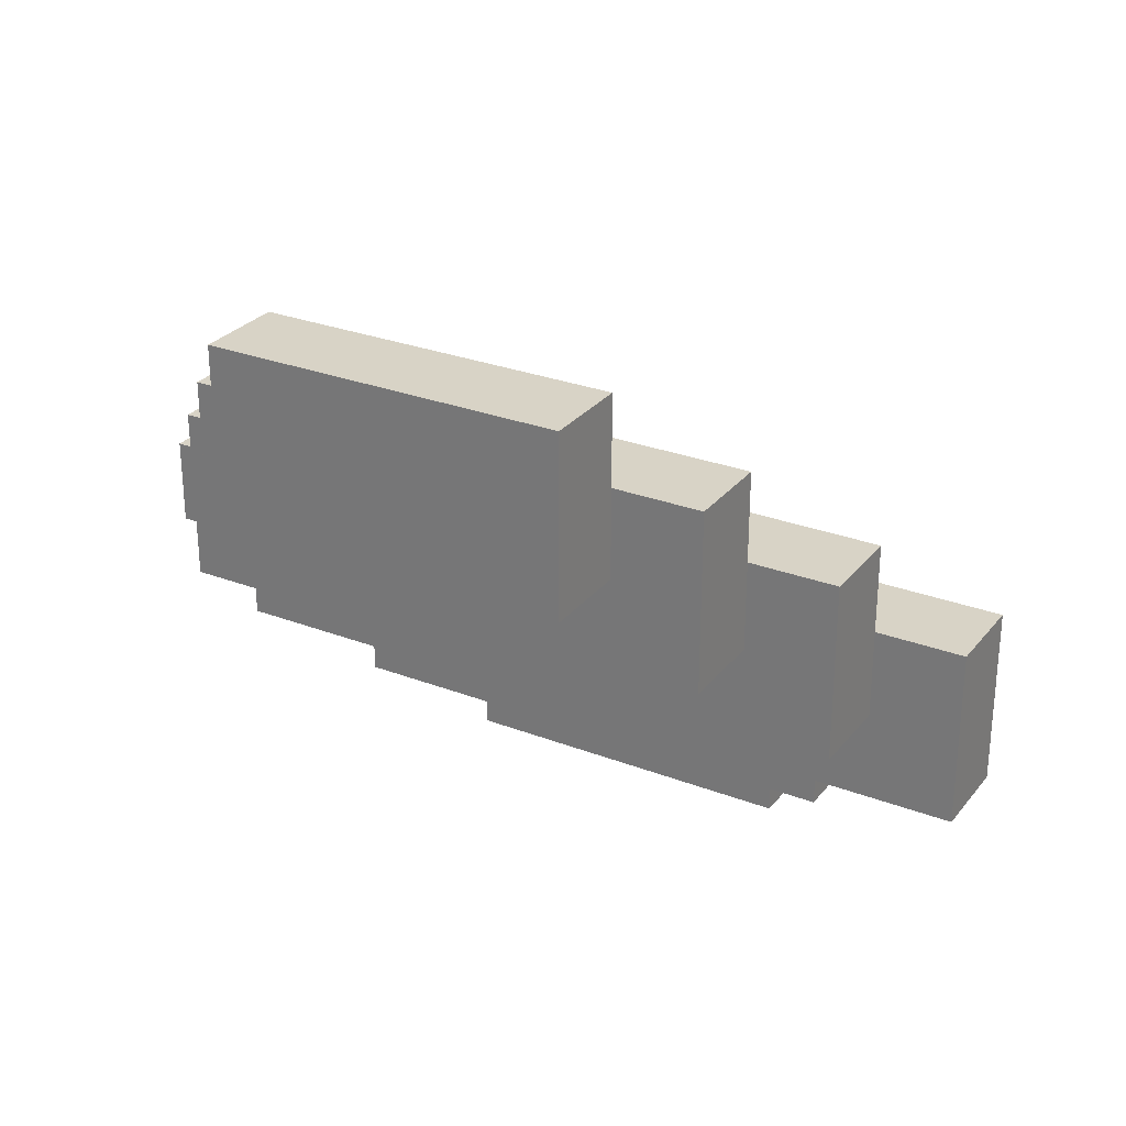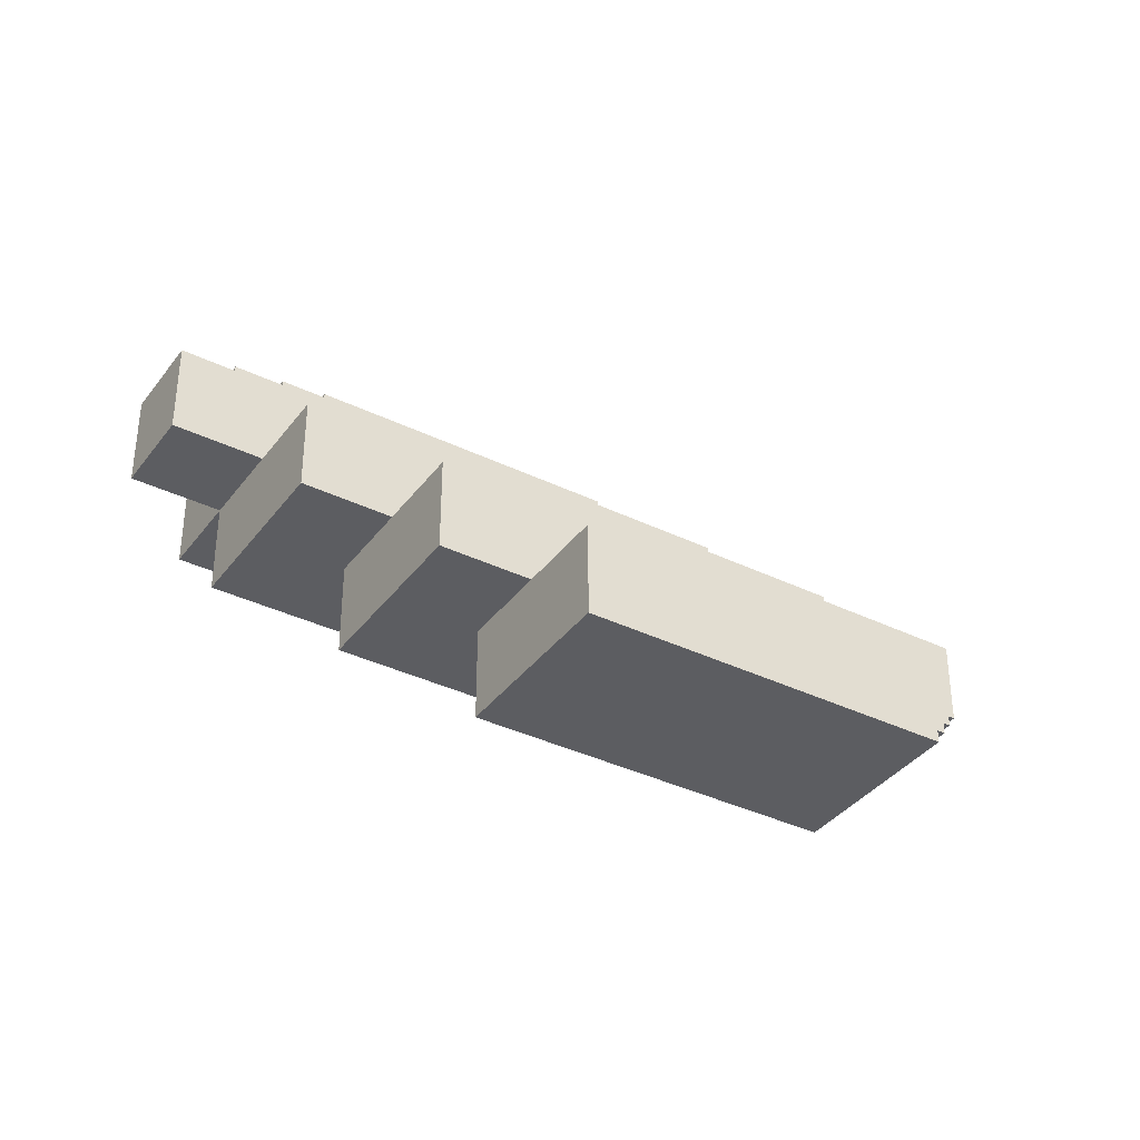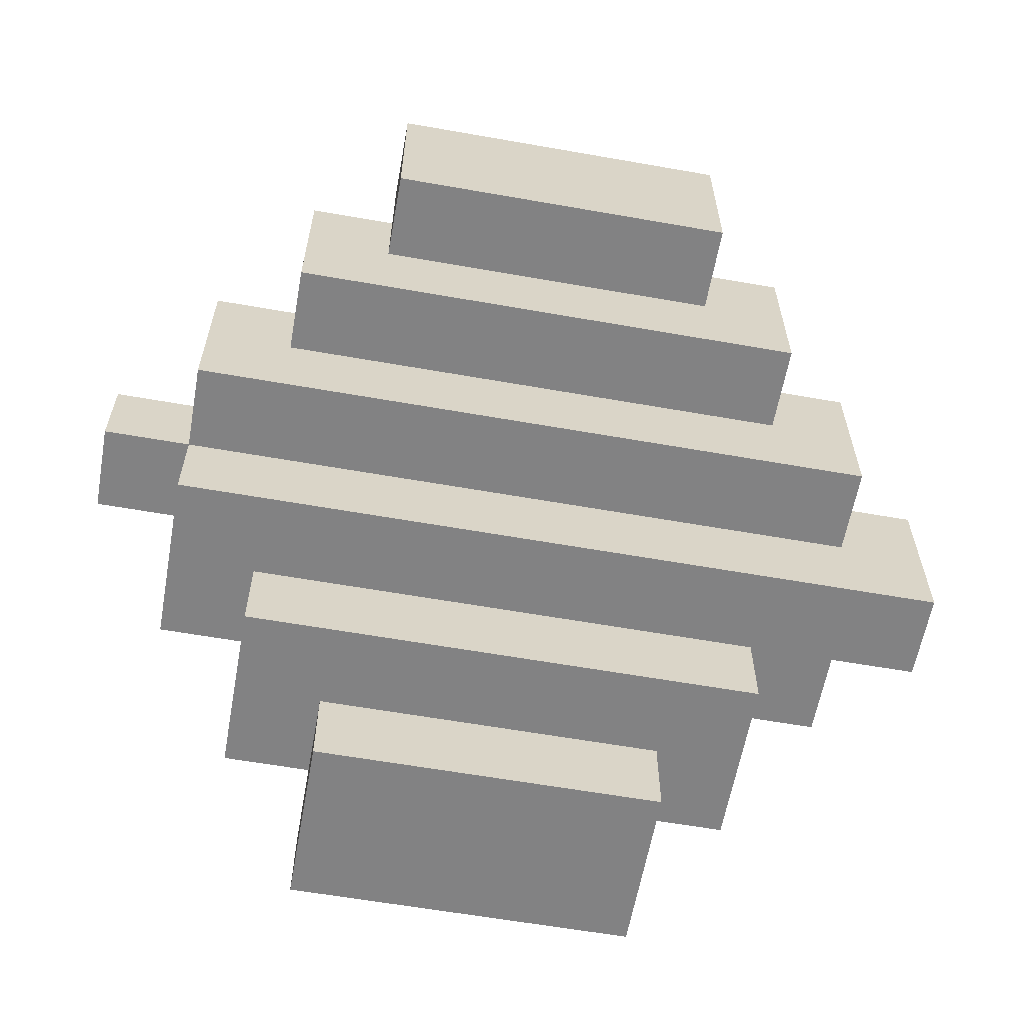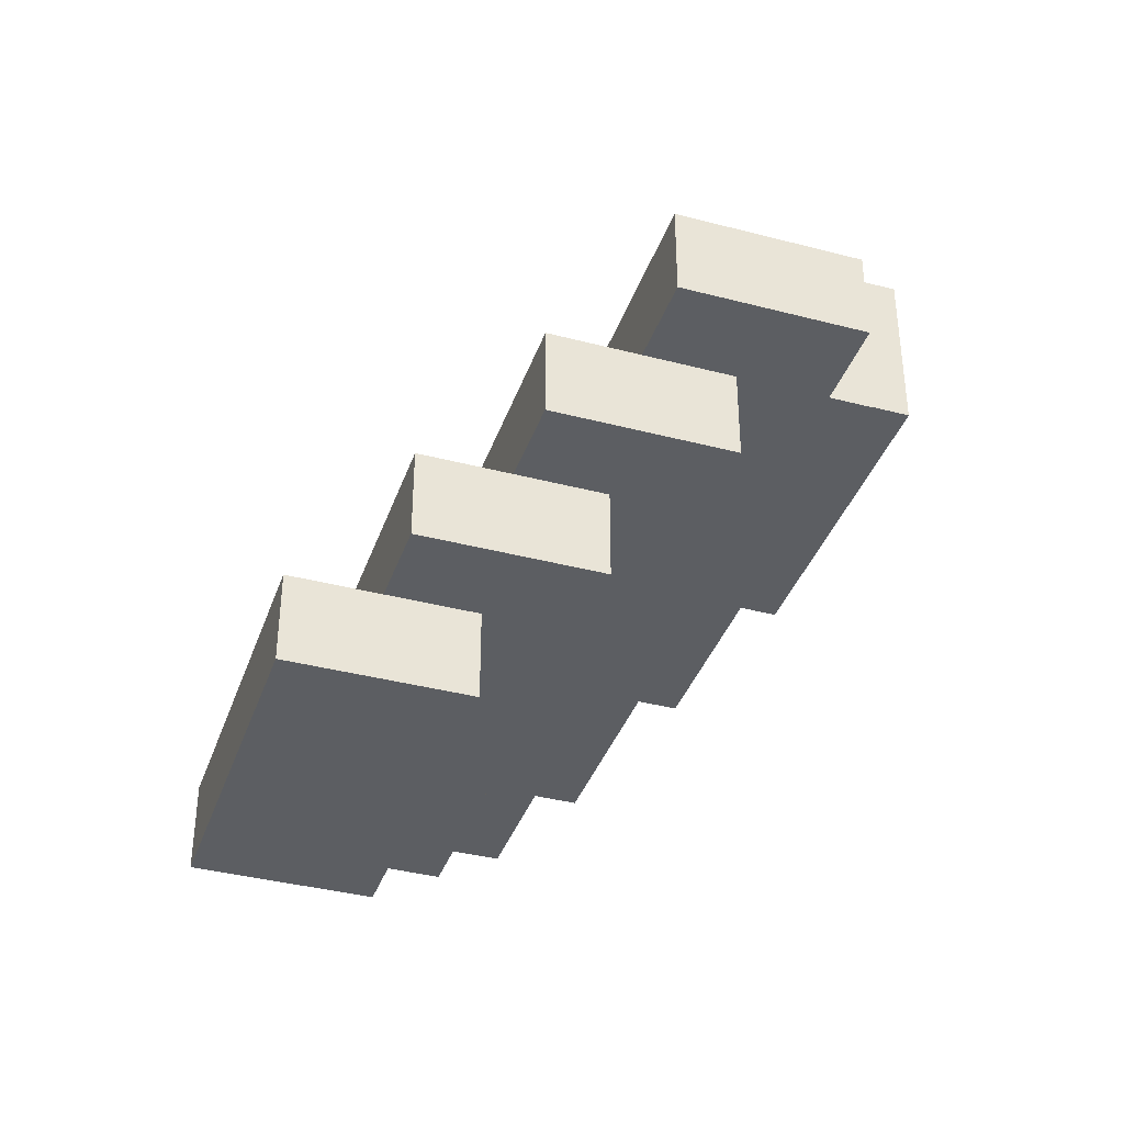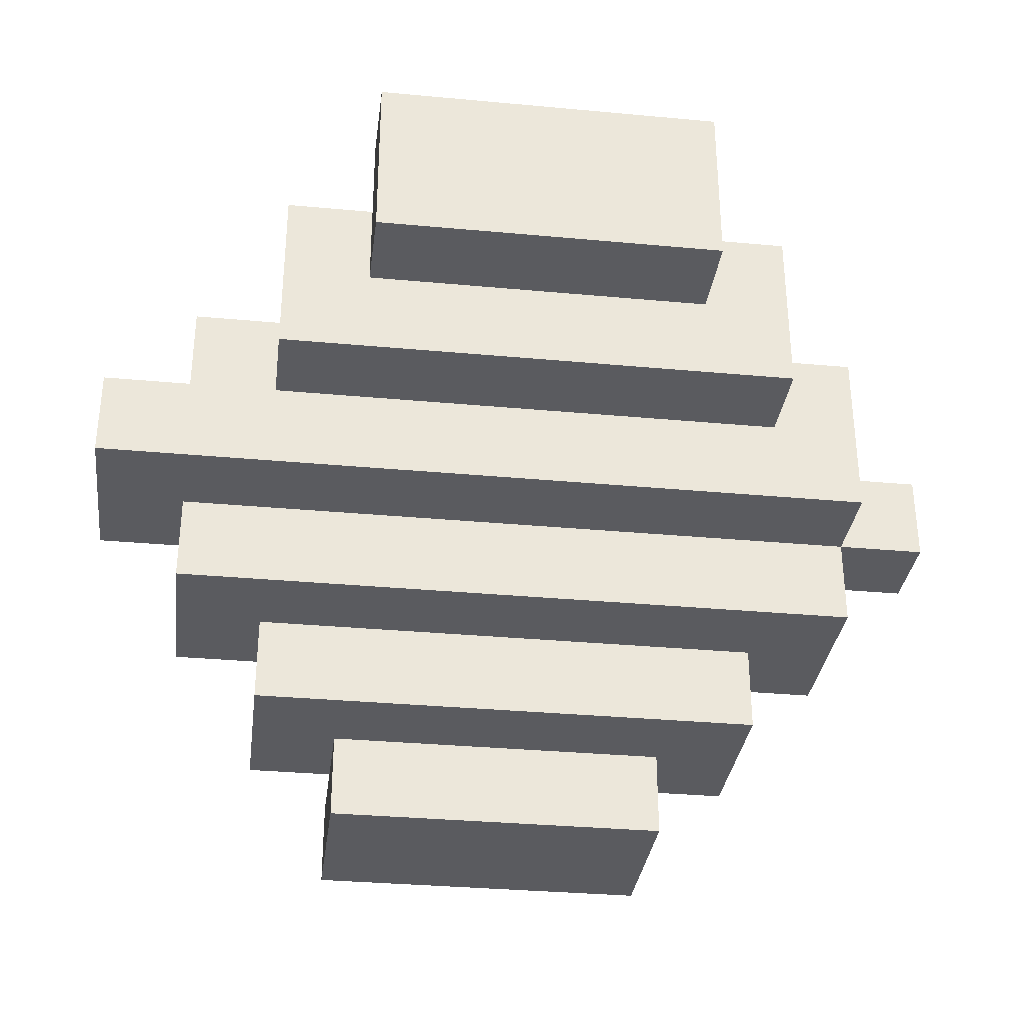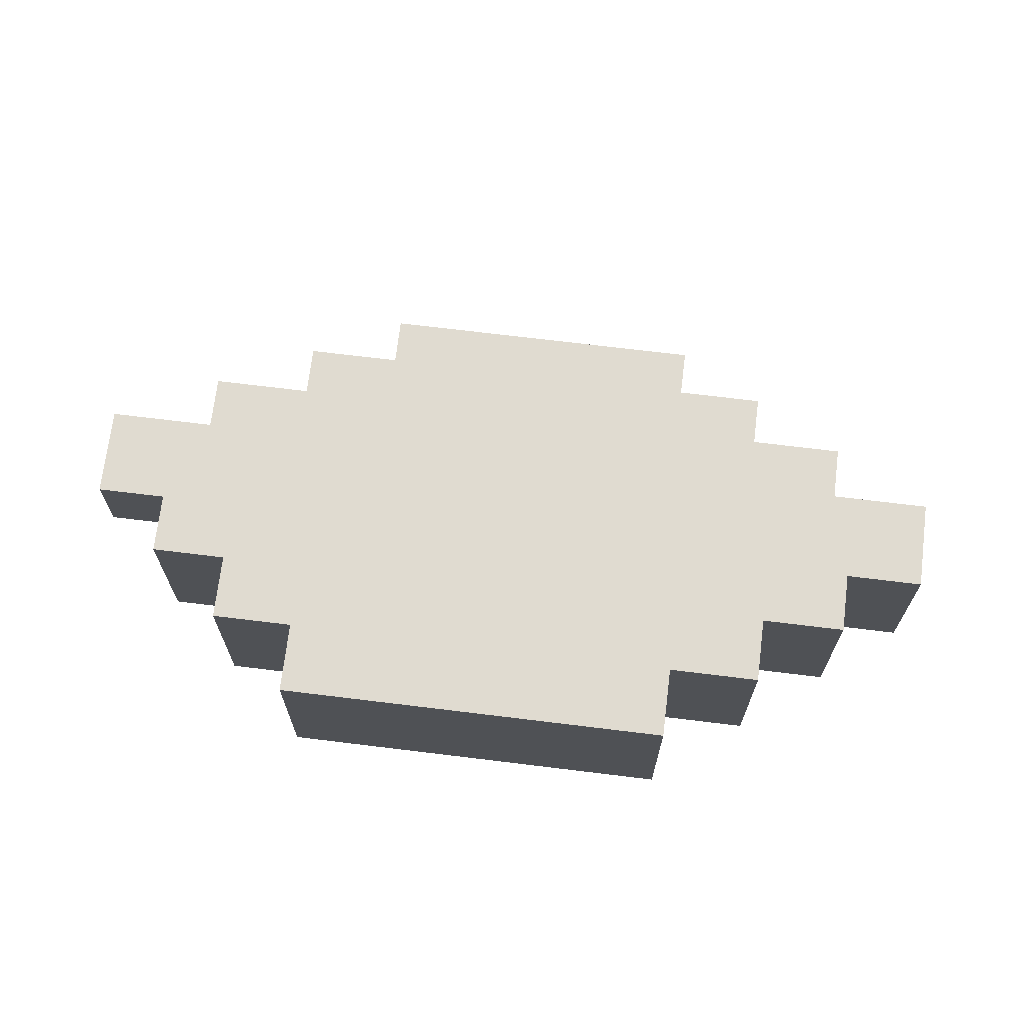
<metadata>
{"format":"obj","ext":"obj","renderer":"f3d","projection":"perspective","resolution":1024,"background":"white","views":[{"elev":28.0,"azim":-149.7,"up":"+Y"},{"elev":-36.9,"azim":147.9,"up":"+Z"},{"elev":-60.8,"azim":169.8,"up":"+Y"},{"elev":-38.0,"azim":-108.4,"up":"+Z"},{"elev":-32.9,"azim":-7.3,"up":"+Z"},{"elev":70.1,"azim":-173.0,"up":"+Y"}]}
</metadata>
<code>
v -8 16 -1
v -8 16 -2
v -8 18 -1
v -8 18 -2
v -7 16 -0
v -7 16 -1
v -7 17 -0
v -7 17 -1
v -7 17 -2
v -7 17 -3
v -7 18 -2
v -7 18 -3
v -7 19 -2
v -7 19 -3
v -6 15 1
v -6 15 -0
v -6 15 -1
v -6 16 1
v -6 16 -0
v -6 16 -1
v -6 18 -3
v -6 18 -4
v -6 19 -3
v -6 19 -4
v -6 20 -3
v -6 20 -4
v -5 14 2
v -5 14 1
v -5 14 -0
v -5 15 2
v -5 15 1
v -5 15 -0
v -5 19 -4
v -5 19 -5
v -5 20 -4
v -5 20 -5
v -5 21 -4
v -5 21 -5
v -1 14 2
v -1 14 1
v -1 14 -0
v -1 15 2
v -1 15 1
v -1 15 -0
v -1 19 -4
v -1 19 -5
v -1 20 -4
v -1 20 -5
v -1 21 -4
v -1 21 -5
v 0 15 1
v 0 15 -0
v 0 15 -1
v 0 16 1
v 0 16 -0
v 0 16 -1
v 0 18 -3
v 0 18 -4
v 0 19 -3
v 0 19 -4
v 0 20 -3
v 0 20 -4
v 1 16 -0
v 1 16 -1
v 1 16 -2
v 1 17 -0
v 1 17 -1
v 1 17 -2
v 1 17 -3
v 1 18 -2
v 1 18 -3
v 1 19 -2
v 1 19 -3
v 2 17 -1
v 2 17 -2
v 2 18 -1
v 2 18 -2
v -5 14 2
v -5 15 2
v -1 14 2
v -1 15 2
v -6 15 1
v -6 16 1
v -5 15 1
v -5 16 1
v -1 15 1
v -1 16 1
v 0 15 1
v 0 16 1
v -7 16 -0
v -7 17 -0
v -6 16 -0
v -6 17 -0
v -5 16 -0
v -5 17 -0
v -1 16 -0
v -1 17 -0
v 0 16 -0
v 0 17 -0
v 1 16 -0
v 1 17 -0
v -8 16 -1
v -8 18 -1
v -7 16 -1
v -7 17 -1
v -7 18 -1
v -6 17 -1
v -6 18 -1
v -5 17 -1
v -1 17 -1
v 0 17 -1
v 0 18 -1
v 1 17 -1
v 1 18 -1
v 2 17 -1
v 2 18 -1
v -7 18 -2
v -7 19 -2
v -6 18 -2
v -6 19 -2
v -5 18 -2
v -5 19 -2
v -1 18 -2
v -1 19 -2
v 0 18 -2
v 0 19 -2
v 1 18 -2
v 1 19 -2
v -6 19 -3
v -6 20 -3
v -5 19 -3
v -5 20 -3
v -1 19 -3
v -1 20 -3
v 0 19 -3
v 0 20 -3
v -5 20 -4
v -5 21 -4
v -1 20 -4
v -1 21 -4
v -5 14 -0
v -5 15 -0
v -1 14 -0
v -1 15 -0
v -6 15 -1
v -6 16 -1
v 0 15 -1
v 0 16 -1
v -8 16 -2
v -8 18 -2
v -7 16 -2
v -7 17 -2
v -7 18 -2
v 1 16 -2
v 1 17 -2
v 1 18 -2
v 2 17 -2
v 2 18 -2
v -7 17 -3
v -7 18 -3
v -7 19 -3
v -6 18 -3
v -6 19 -3
v 0 18 -3
v 0 19 -3
v 1 17 -3
v 1 18 -3
v 1 19 -3
v -6 18 -4
v -6 19 -4
v -6 20 -4
v -5 19 -4
v -5 20 -4
v -1 19 -4
v -1 20 -4
v 0 18 -4
v 0 19 -4
v 0 20 -4
v -5 19 -5
v -5 20 -5
v -5 21 -5
v -1 19 -5
v -1 20 -5
v -1 21 -5
v -5 14 2
v -1 14 2
v -5 14 1
v -1 14 1
v -5 14 -0
v -1 14 -0
v -6 15 1
v -5 15 1
v -1 15 1
v 0 15 1
v -6 15 -0
v -5 15 -0
v -1 15 -0
v 0 15 -0
v -6 15 -1
v 0 15 -1
v -7 16 -0
v -6 16 -0
v 0 16 -0
v 1 16 -0
v -8 16 -1
v -7 16 -1
v -6 16 -1
v 0 16 -1
v 1 16 -1
v -8 16 -2
v -7 16 -2
v 1 16 -2
v 1 17 -1
v 2 17 -1
v -7 17 -2
v 1 17 -2
v 2 17 -2
v -7 17 -3
v 1 17 -3
v -6 18 -3
v 0 18 -3
v -6 18 -4
v 0 18 -4
v -5 19 -4
v -1 19 -4
v -5 19 -5
v -1 19 -5
v -5 15 2
v -1 15 2
v -5 15 1
v -1 15 1
v -6 16 1
v -5 16 1
v -1 16 1
v 0 16 1
v -6 16 -0
v -5 16 -0
v -1 16 -0
v 0 16 -0
v -7 17 -0
v -6 17 -0
v -5 17 -0
v -1 17 -0
v 0 17 -0
v 1 17 -0
v -7 17 -1
v -6 17 -1
v -5 17 -1
v -1 17 -1
v 0 17 -1
v 1 17 -1
v -8 18 -1
v -7 18 -1
v -6 18 -1
v 0 18 -1
v 1 18 -1
v 2 18 -1
v -8 18 -2
v -7 18 -2
v -6 18 -2
v -5 18 -2
v -1 18 -2
v 0 18 -2
v 1 18 -2
v 2 18 -2
v -7 19 -2
v -6 19 -2
v -5 19 -2
v -1 19 -2
v 0 19 -2
v 1 19 -2
v -7 19 -3
v -6 19 -3
v -5 19 -3
v -1 19 -3
v 0 19 -3
v 1 19 -3
v -6 20 -3
v -5 20 -3
v -1 20 -3
v 0 20 -3
v -6 20 -4
v -5 20 -4
v -1 20 -4
v 0 20 -4
v -5 21 -4
v -1 21 -4
v -5 21 -5
v -1 21 -5
f 3 2 1
f 4 2 3
f 7 6 5
f 8 6 7
f 11 10 9
f 12 10 11
f 13 12 11
f 14 12 13
f 18 16 15
f 19 17 16
f 19 16 18
f 20 17 19
f 23 22 21
f 24 22 23
f 25 24 23
f 26 24 25
f 30 28 27
f 31 29 28
f 31 28 30
f 32 29 31
f 35 34 33
f 36 34 35
f 37 36 35
f 38 36 37
f 39 40 42
f 40 41 43
f 42 40 43
f 43 41 44
f 45 46 47
f 47 46 48
f 47 48 49
f 49 48 50
f 51 52 54
f 52 53 55
f 54 52 55
f 55 53 56
f 57 58 59
f 59 58 60
f 59 60 61
f 61 60 62
f 63 64 66
f 64 65 67
f 66 64 67
f 67 65 68
f 68 69 70
f 70 69 71
f 70 71 72
f 72 71 73
f 74 75 76
f 76 75 77
f 80 79 78
f 81 79 80
f 84 83 82
f 85 83 84
f 86 85 84
f 87 85 86
f 88 87 86
f 89 87 88
f 92 91 90
f 93 91 92
f 94 93 92
f 95 93 94
f 96 95 94
f 97 95 96
f 98 97 96
f 99 97 98
f 100 99 98
f 101 99 100
f 104 103 102
f 105 103 104
f 106 103 105
f 107 106 105
f 108 106 107
f 109 108 107
f 110 108 109
f 111 108 110
f 112 108 111
f 113 112 111
f 114 112 113
f 115 114 113
f 116 114 115
f 119 118 117
f 120 118 119
f 121 120 119
f 122 120 121
f 123 122 121
f 124 122 123
f 125 124 123
f 126 124 125
f 127 126 125
f 128 126 127
f 131 130 129
f 132 130 131
f 133 132 131
f 134 132 133
f 135 134 133
f 136 134 135
f 139 138 137
f 140 138 139
f 141 142 143
f 143 142 144
f 145 146 147
f 147 146 148
f 149 150 151
f 151 150 152
f 152 150 153
f 151 152 154
f 154 152 155
f 155 156 157
f 157 156 158
f 159 160 162
f 160 161 162
f 162 161 163
f 159 162 164
f 159 164 166
f 164 165 167
f 166 164 167
f 167 165 168
f 169 170 172
f 170 171 172
f 172 171 173
f 169 172 174
f 169 174 176
f 174 175 177
f 176 174 177
f 177 175 178
f 179 180 182
f 180 181 183
f 182 180 183
f 183 181 184
f 187 186 185
f 188 186 187
f 189 188 187
f 190 188 189
f 195 192 191
f 196 192 195
f 197 194 193
f 198 194 197
f 199 196 195
f 199 197 196
f 199 198 197
f 200 198 199
f 206 202 201
f 207 202 206
f 208 204 203
f 209 204 208
f 210 206 205
f 211 207 206
f 211 206 210
f 211 208 207
f 211 209 208
f 212 209 211
f 216 214 213
f 217 214 216
f 218 216 215
f 219 216 218
f 222 221 220
f 223 221 222
f 226 225 224
f 227 225 226
f 228 229 230
f 230 229 231
f 232 233 236
f 233 234 237
f 236 233 237
f 234 235 238
f 237 234 238
f 238 235 239
f 240 241 246
f 241 242 247
f 246 241 247
f 242 243 248
f 247 242 248
f 243 244 249
f 248 243 249
f 244 245 250
f 249 244 250
f 250 245 251
f 252 253 258
f 253 254 259
f 258 253 259
f 254 255 260
f 259 254 260
f 260 255 261
f 261 255 262
f 255 256 263
f 262 255 263
f 256 257 264
f 263 256 264
f 264 257 265
f 266 267 272
f 267 268 273
f 272 267 273
f 268 269 274
f 273 268 274
f 269 270 275
f 274 269 275
f 270 271 276
f 275 270 276
f 276 271 277
f 278 279 282
f 279 280 283
f 282 279 283
f 280 281 284
f 283 280 284
f 284 281 285
f 286 287 288
f 288 287 289

</code>
